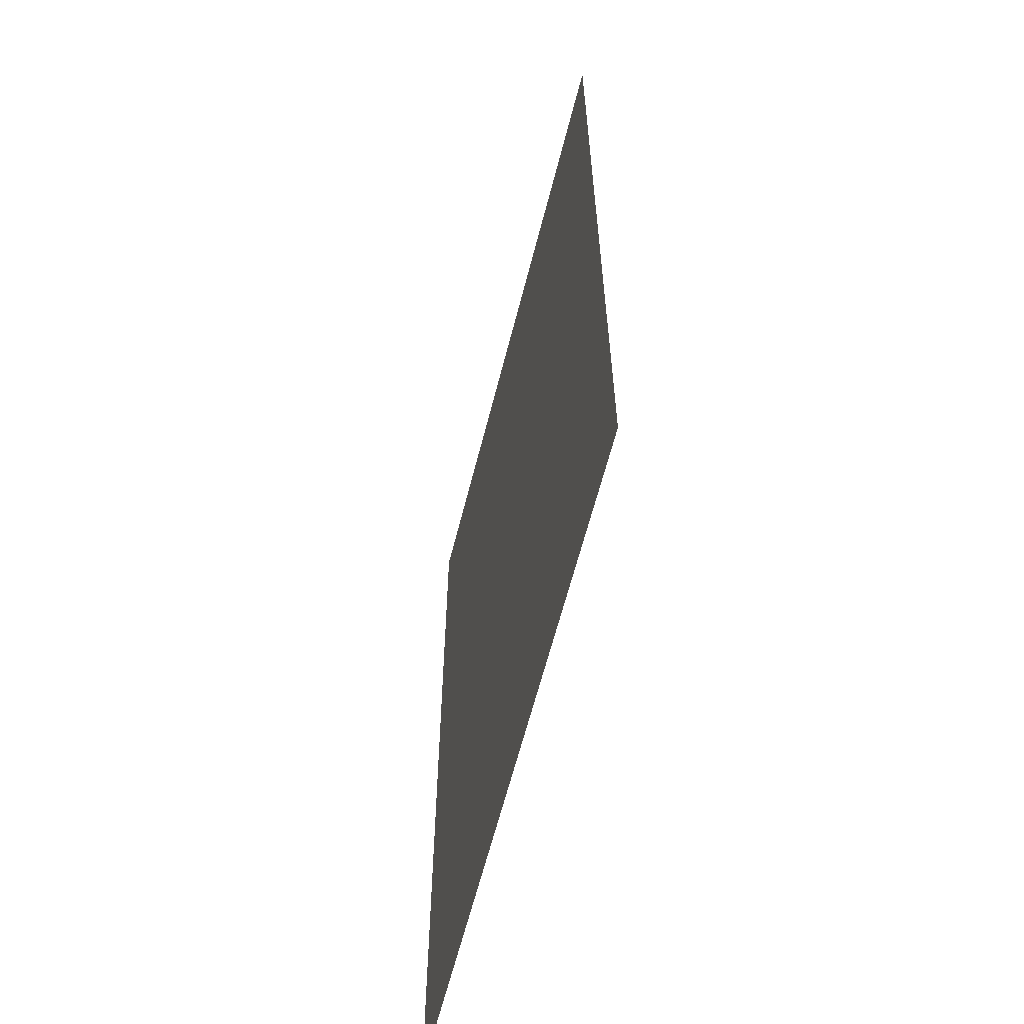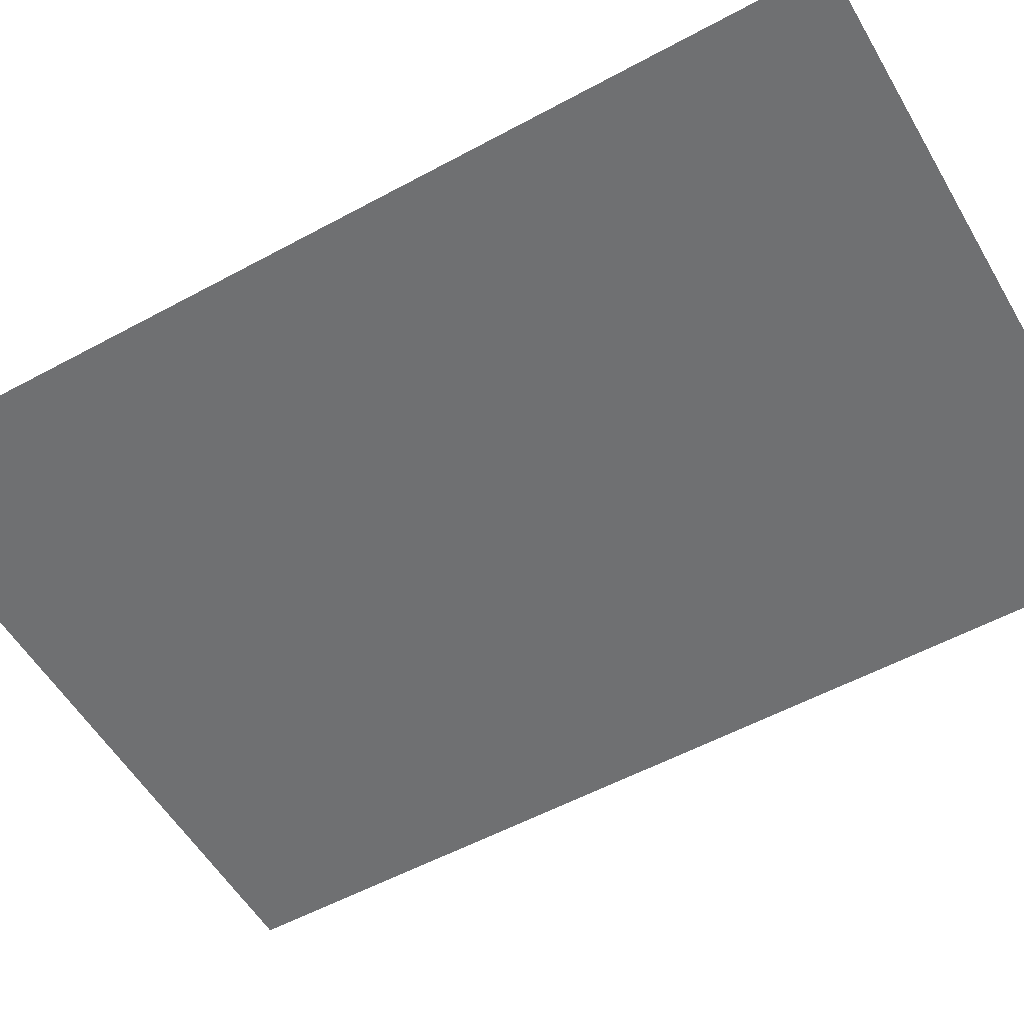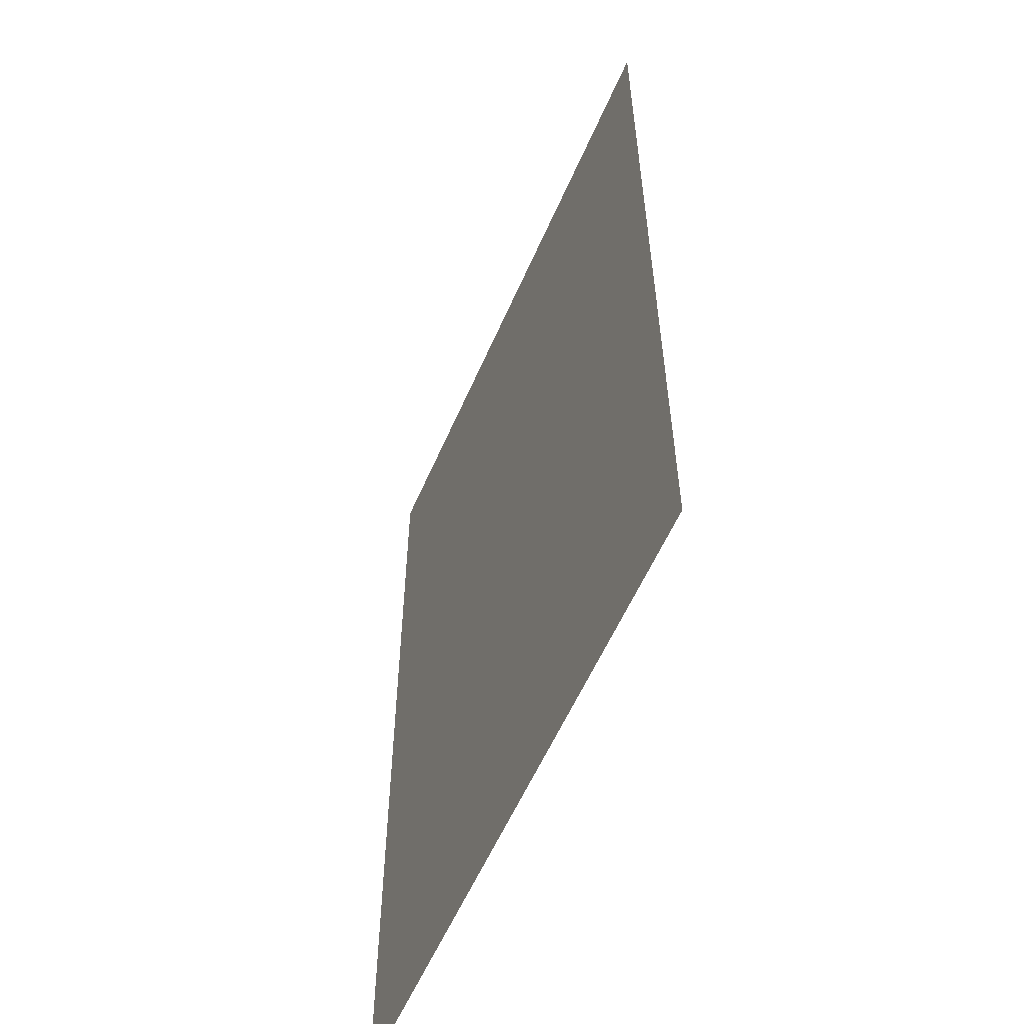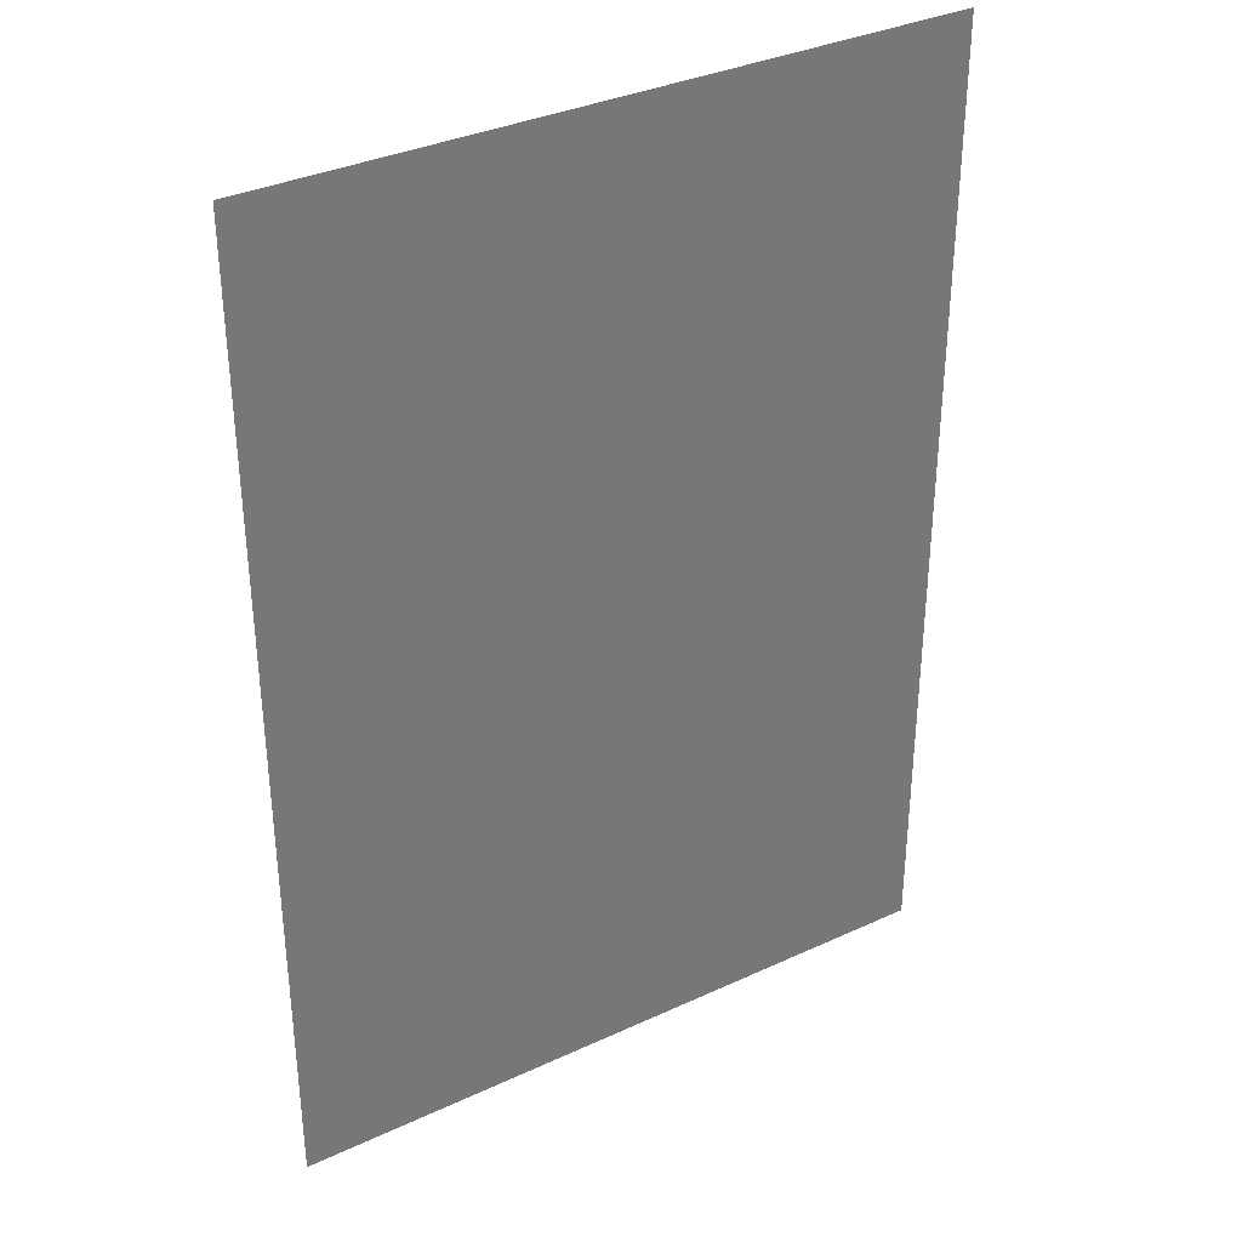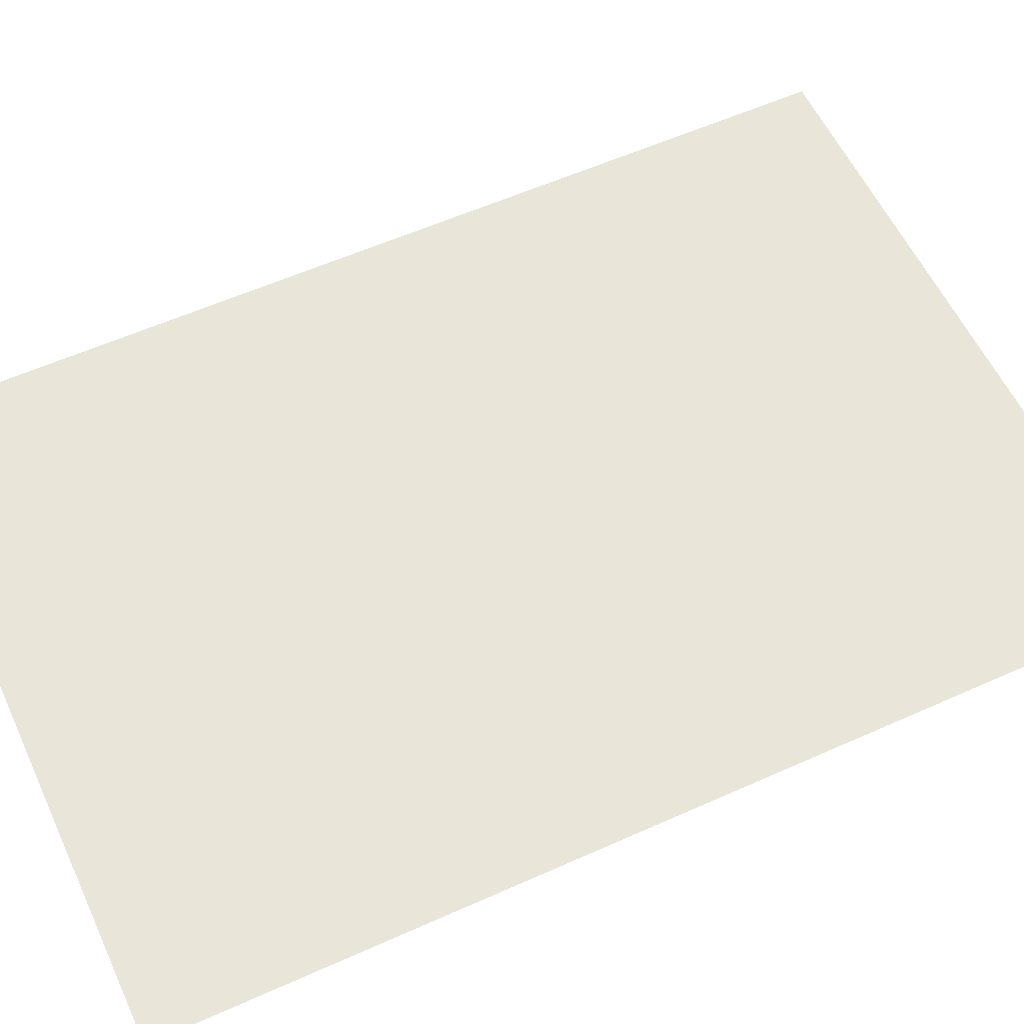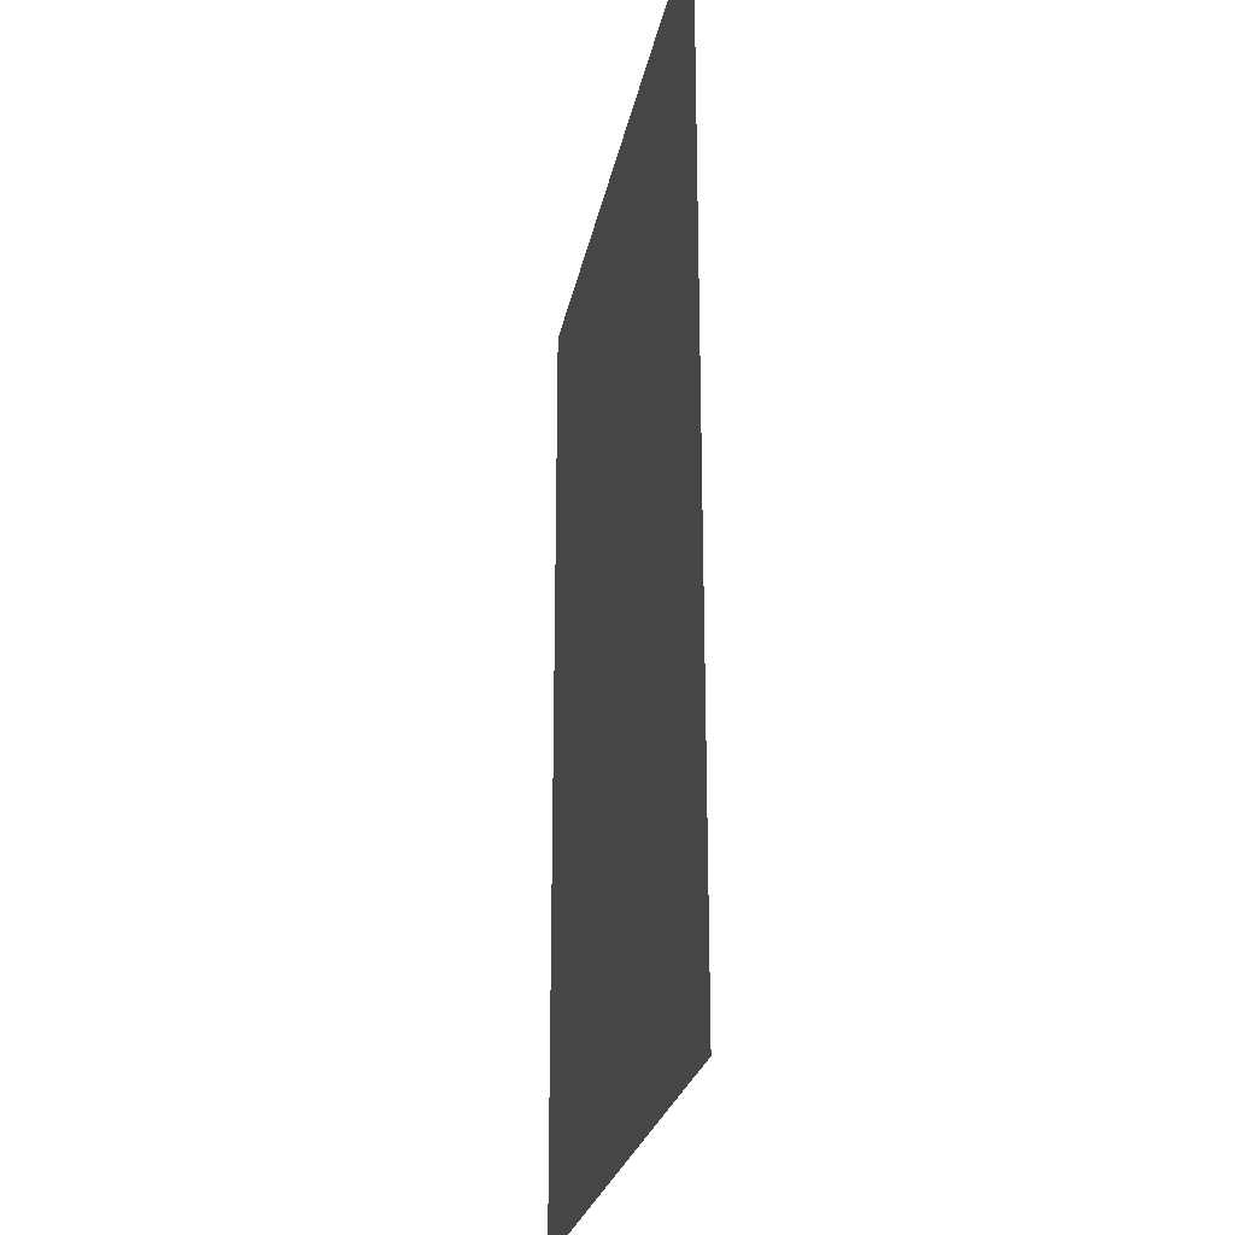
<metadata>
{"format":"obj","ext":"obj","renderer":"f3d","projection":"perspective","resolution":1024,"background":"white","views":[{"elev":-62.5,"azim":-104.2,"up":"+Z"},{"elev":-54.8,"azim":-60.1,"up":"+Y"},{"elev":-57.6,"azim":-113.3,"up":"+Z"},{"elev":35.0,"azim":-31.7,"up":"+Z"},{"elev":58.0,"azim":-114.9,"up":"+Y"},{"elev":-25.4,"azim":79.2,"up":"+Z"}]}
</metadata>
<code>
v -2.85 0 -7.6
v -2.85 0 0.6
v 2.85 0 0.6
v 2.85 0 -7.6
f 1 2 3
f 1 3 4

</code>
